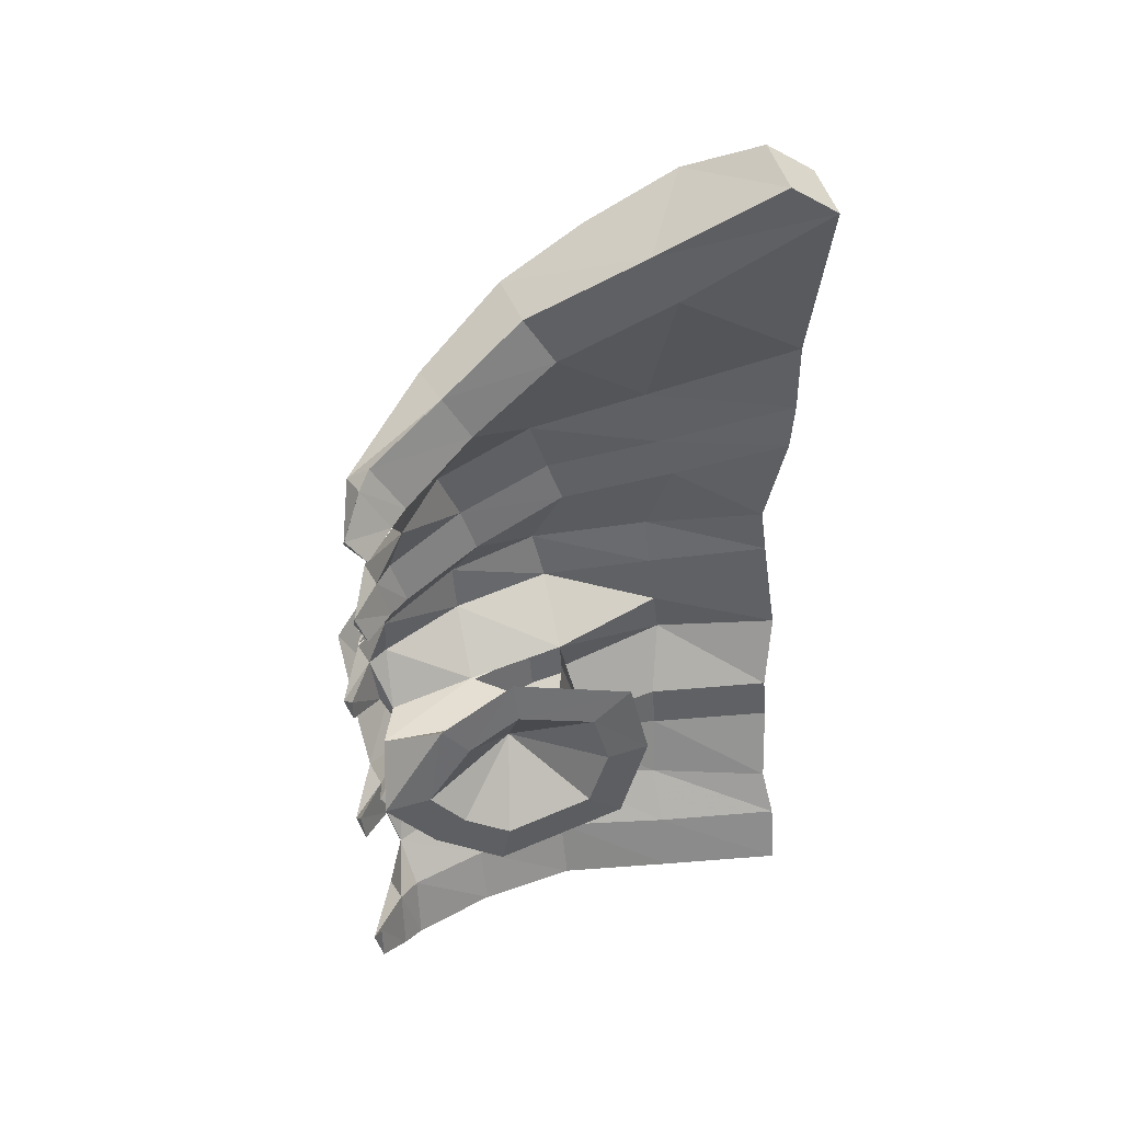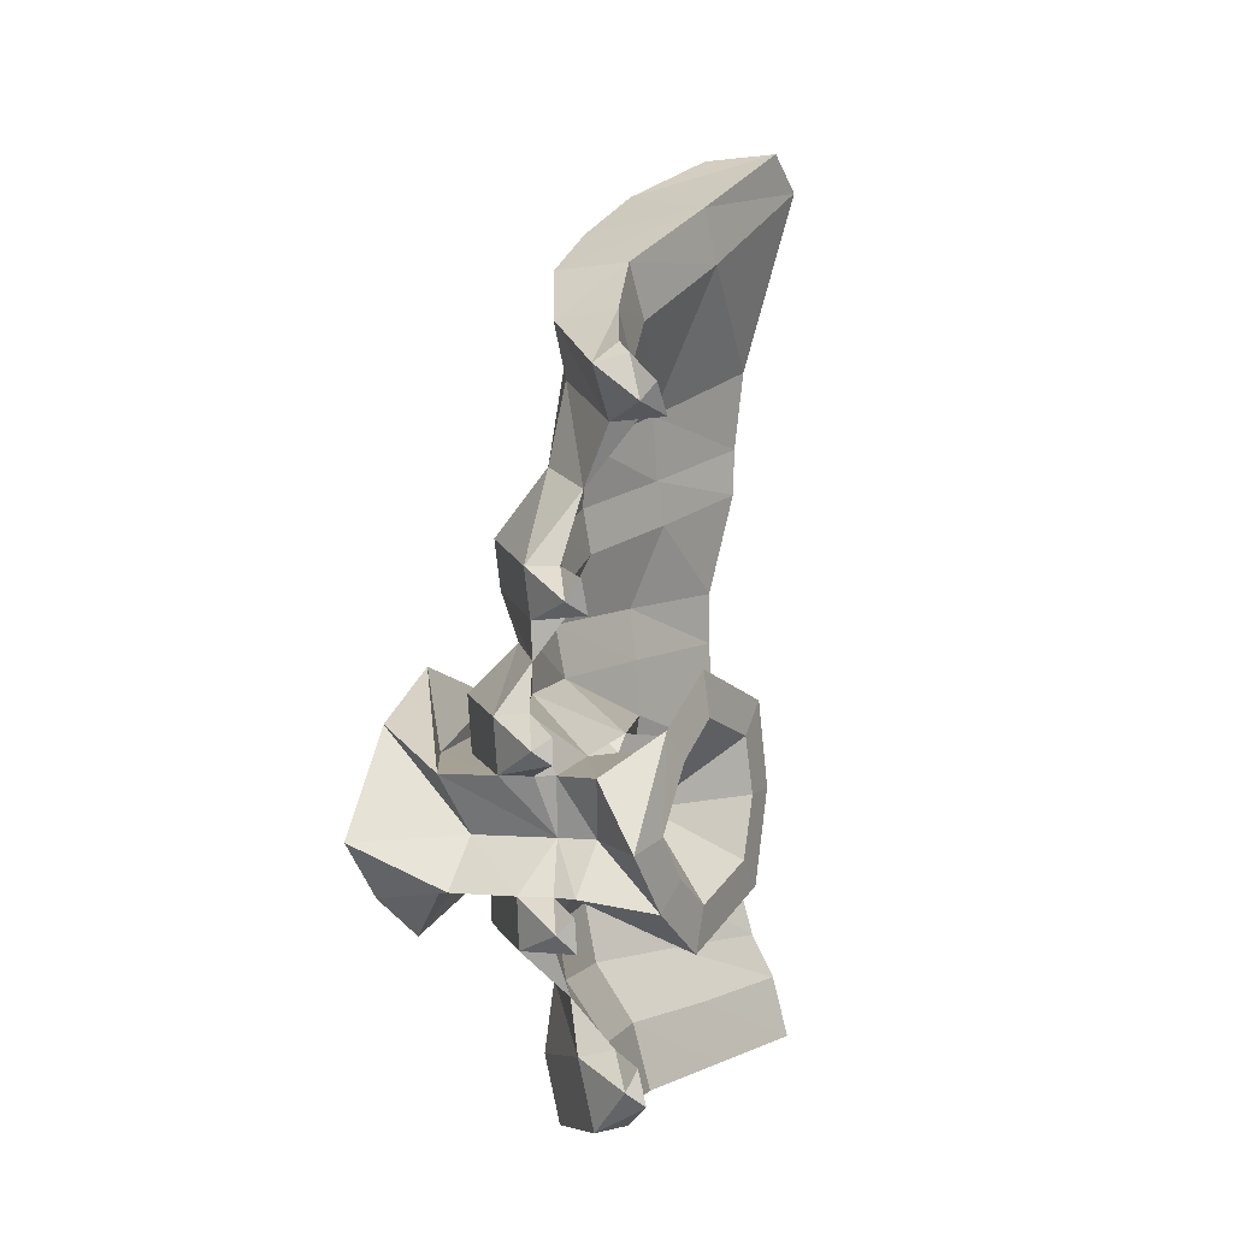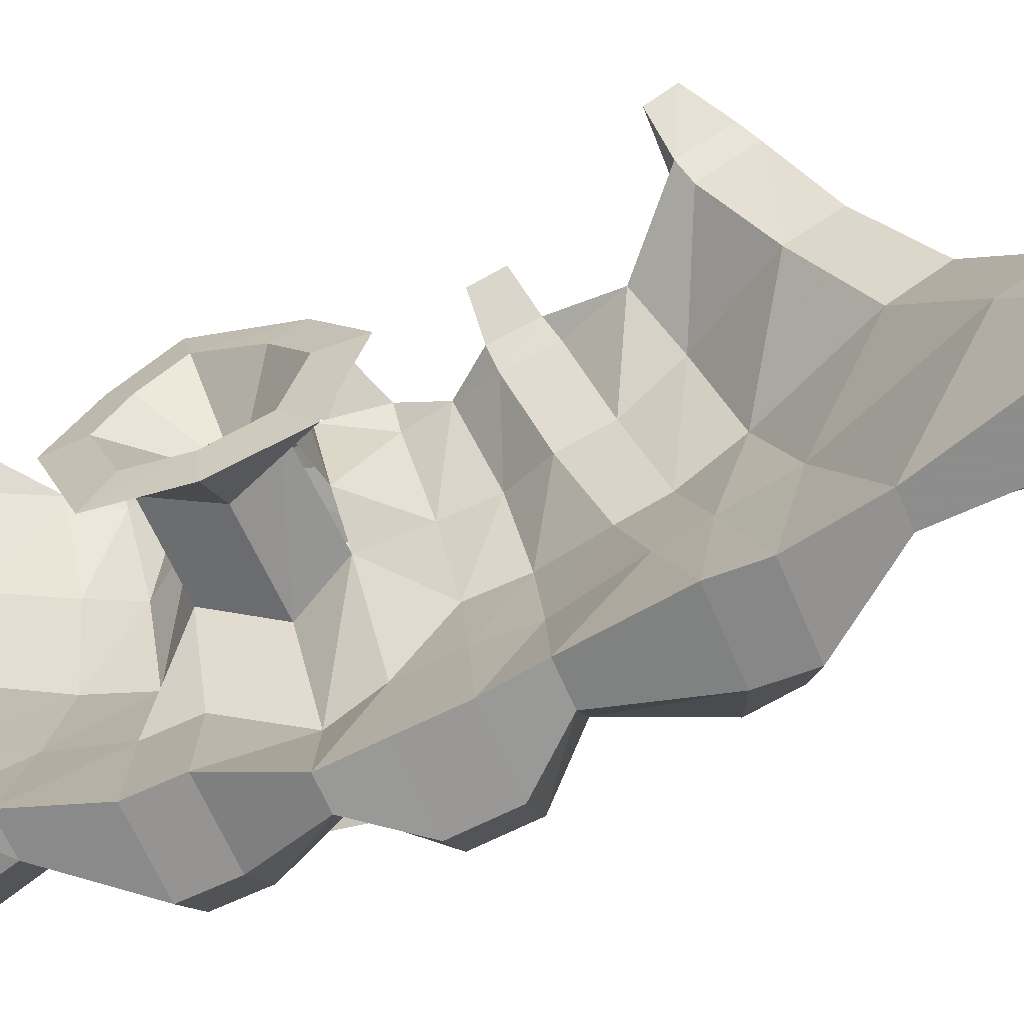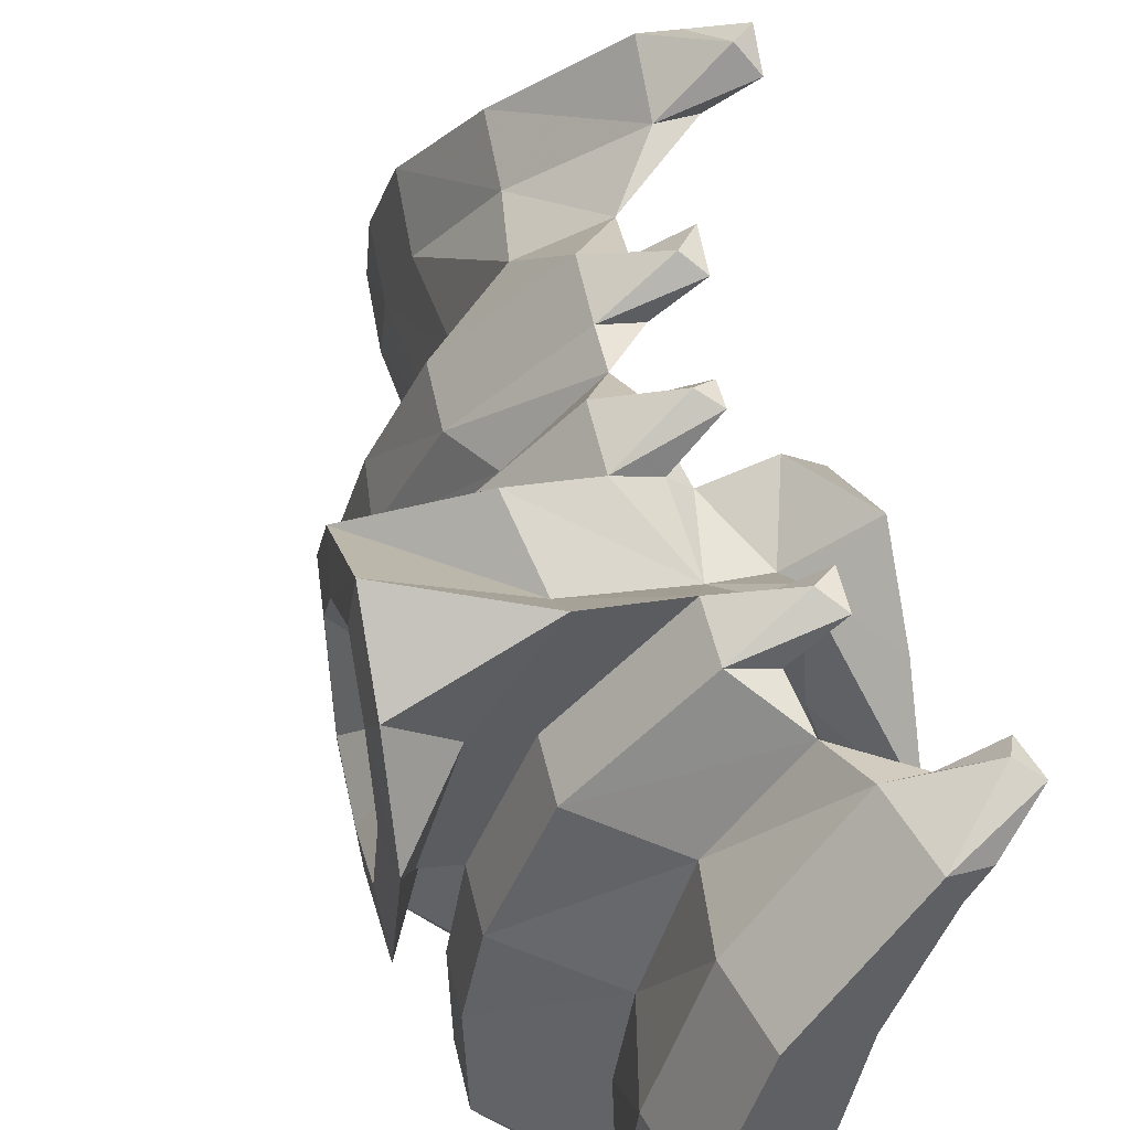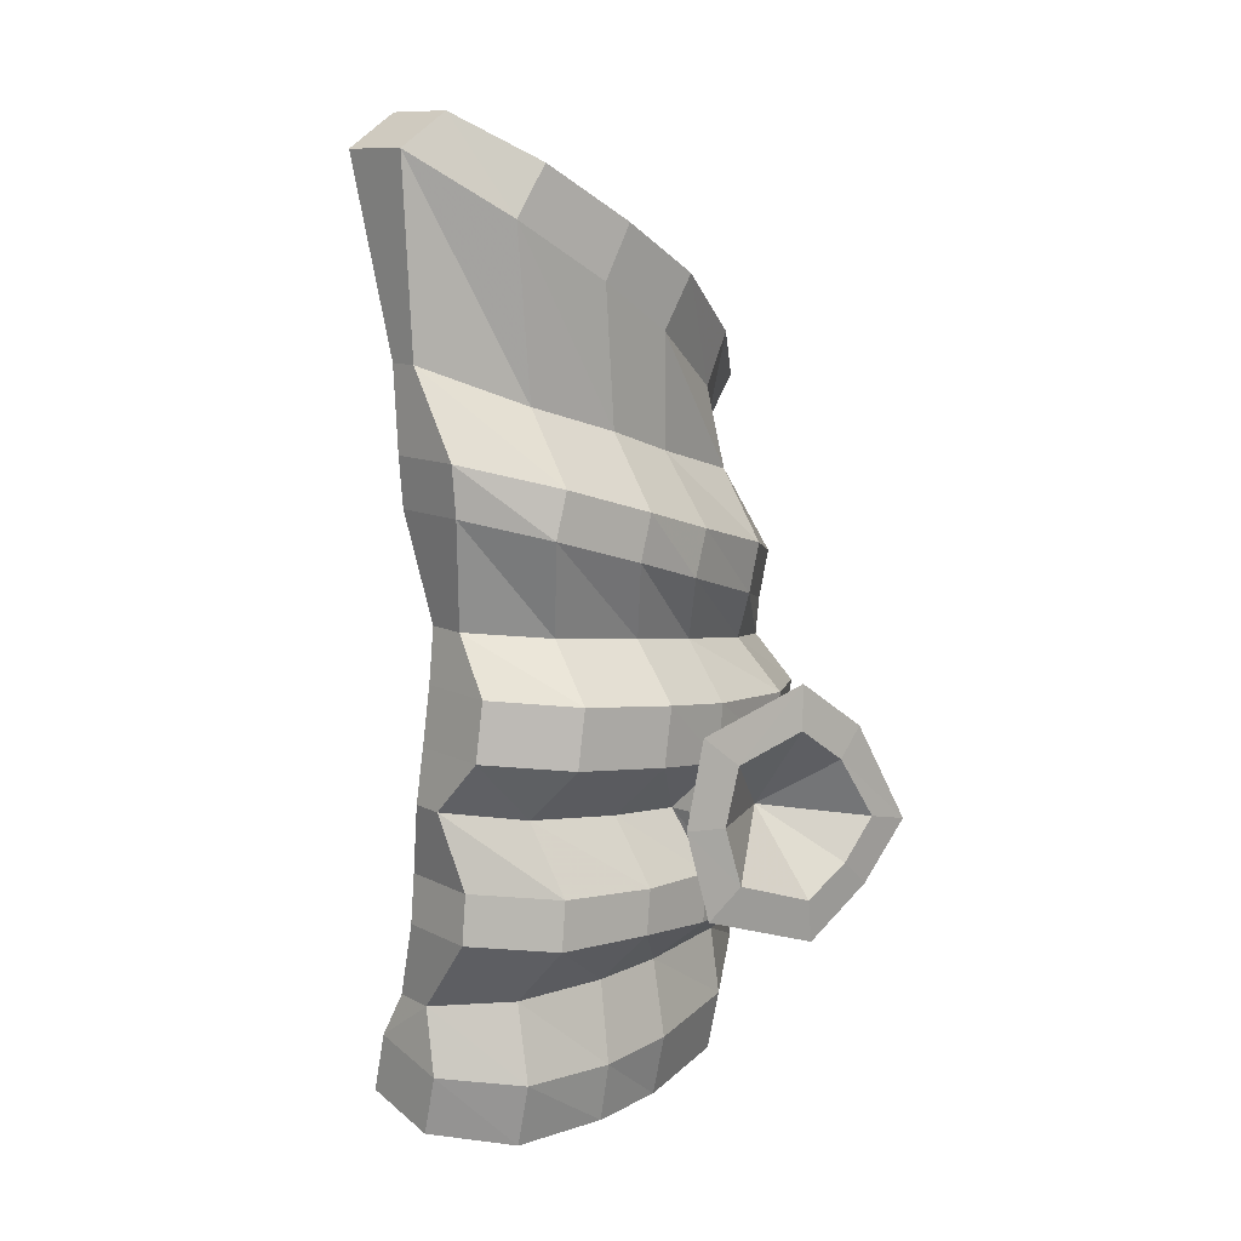
<metadata>
{"format":"obj","ext":"obj","renderer":"f3d","projection":"perspective","resolution":1024,"background":"white","views":[{"elev":40.3,"azim":78.3,"up":"+Y"},{"elev":-0.1,"azim":27.3,"up":"+Y"},{"elev":-65.0,"azim":113.1,"up":"+Z"},{"elev":46.0,"azim":-12.7,"up":"+Z"},{"elev":11.3,"azim":-129.7,"up":"+Y"}]}
</metadata>
<code>
v -0.2734 -0.875 -0.4375
v -0.1953 -0.875 -0.4375
v -0.2031 -0.9766 -0.4531
v -0.3594 -0.9766 -0.4531
v -0.4609 -0.9922 -0.3125
v -0.3594 -0.8906 -0.2969
v -0.3125 -0.6719 -0.4688
v -0.1562 -0.6719 -0.4688
v -0.2031 -0.7422 -0.2422
v -0.2578 -0.9062 -0.2031
v -0.25 -1.008 -0.2109
v -0.2031 -1.086 -0.4688
v -0.3594 -1.086 -0.4688
v -0.4609 -1.102 -0.3281
v -0.4688 -1.125 -0.1406
v -0.4688 -1.016 -0.125
v -0.3672 -0.9141 -0.1172
v -0.4141 -0.7109 -0.3359
v -0.3125 -0.5781 -0.4766
v -0.1562 -0.5781 -0.4766
v -0.2031 -0.6562 -0.2109
v -0.25 -0.7188 0.007812
v -0.25 -0.8047 -0.02344
v -0.2969 -0.9375 0.03125
v -0.2891 -1.039 0.007812
v -0.25 -1.117 -0.2266
v -0.2031 -1.188 -0.4844
v -0.2656 -1.188 -0.4844
v -0.3438 -1.211 -0.3438
v -0.3516 -1.234 -0.1562
v -0.3359 -1.25 -0.007812
v -0.4375 -1.148 0.01562
v -0.4375 -1.039 0.02344
v -0.3359 -0.9375 0.03125
v -0.4219 -0.7656 -0.1562
v -0.4141 -0.625 -0.3125
v -0.1953 -0.4219 -0.4688
v -0.1328 -0.4219 -0.4688
v -0.1953 -0.5312 -0.1797
v -0.2266 -0.6016 0.04688
v -0.1719 -0.6562 0.2422
v -0.2031 -0.7734 0.1953
v -0.2031 -0.8672 0.1641
v -0.25 -0.9609 0.2109
v -0.25 -1.062 0.2031
v -0.1641 -1.141 0
v -0.2734 -1.219 -0.2422
v -0.1562 -1.328 -0.4609
v -0.3125 -1.328 -0.4609
v -0.4141 -1.344 -0.3203
v -0.4219 -1.359 -0.1328
v -0.3984 -1.367 0.02344
v -0.4531 -1.367 0.03125
v -0.4062 -1.25 0
v -0.4766 -1.148 0.02344
v -0.3672 -1.172 0.2188
v -0.3672 -1.062 0.2344
v -0.2734 -0.9688 0.2109
v -0.3984 -0.8125 -0.007812
v -0.4219 -0.6797 -0.1328
v -0.2656 -0.5 -0.2734
v -0.1797 -0.0625 -0.4766
v -0.02344 -0.0625 -0.4766
v -0.07031 -0.2422 -0.2031
v -0.1172 -0.375 0.01562
v -0.05469 -0.4766 0.1875
v 0.02344 -0.5625 0.3281
v -0.07812 -0.7031 0.3281
v -0.125 -0.8203 0.3516
v -0.125 -0.9141 0.3203
v -0.1562 -1 0.3672
v -0.1719 -1.086 0.3672
v -0.1406 -1.172 0.1953
v -0.1797 0 -0.3828
v -0.02344 0 -0.3828
v -0.2812 -0.1797 -0.3125
v -0.2812 -0.08594 -0.25
v -0.07031 -0.1406 -0.1484
v -0.1172 -0.2734 0.07812
v -0.05469 -0.3828 0.2422
v 0.02344 -0.4609 0.3906
v 0.05469 -0.4844 0.4141
v 0.05469 -0.5781 0.3594
v -0.007812 -0.5938 0.3672
v -0.1719 -0.5 0.2188
v -0.1953 -0.6562 0.2422
v -0.1562 -0.8359 0.3984
v -0.09375 -0.8359 0.3828
v -0.09375 -0.9219 0.3594
v -0.1562 -0.9297 0.375
v -0.3203 -0.875 0.1953
v -0.2031 -1.094 0.4219
v -0.1406 -1.086 0.4062
v -0.1094 -1.195 0.3672
v -0.01562 -1.195 0.3984
v 0 -1.172 0.1953
v 0.04688 -1.148 -0.007812
v 0.0625 -1.016 0.1406
v 0.0625 -1.078 -0.1016
v -0.02344 -1.25 -0.03125
v -0.2188 -1.25 -0.01562
v -0.2031 -1.352 -0.2188
v -0.1562 -1.422 -0.4688
v -0.3125 -1.422 -0.4688
v -0.4141 -1.438 -0.3281
v -0.4219 -1.445 -0.1406
v -0.3984 -1.461 0.01562
v -0.3203 -1.477 0.2266
v -0.3203 -1.383 0.2344
v -0.3984 -1.383 0.2422
v -0.4922 -1.516 0.2031
v -0.4922 -1.422 -0.05469
v -0.4922 -1.242 -0.1094
v -0.4922 -1.078 -0.07031
v -0.4297 -1.172 0.2266
v -0.2031 -1.195 0.4062
v -0.2734 -0.5547 -0.09375
v -0.2891 -0.2891 -0.125
v -0.2891 -0.1875 -0.07031
v -0.2656 -0.2812 0.09375
v -0.1719 -0.3984 0.2656
v -0.007812 -0.5 0.4297
v 0.09375 -0.5703 0.4531
v 0.125 -0.5391 0.4531
v 0.125 -0.5938 0.4141
v -0.2656 -0.3828 0.03125
v -0.25 -0.6016 0.04688
v -0.3203 -0.7812 0.2188
v -0.05469 -0.8984 0.4375
v -0.02344 -0.8594 0.4375
v -0.02344 -0.9219 0.4141
v -0.3906 -0.7266 0.02344
v -0.03906 -1.773 -0.4766
v -0.1875 -1.812 -0.4688
v -0.2188 -1.695 -0.4688
v -0.07031 -1.656 -0.4766
v -0.1094 -1.672 -0.2266
v -0.07812 -1.789 -0.2344
v -0.2812 -1.844 -0.3281
v -0.3125 -1.719 -0.3281
v -0.1875 -1.57 -0.4609
v -0.1094 -1.57 -0.4609
v -0.1719 -1.57 -0.2188
v -0.2188 -1.57 0.01562
v -0.1484 -1.68 0
v -0.1172 -1.805 -0.007812
v -0.2891 -1.844 -0.1406
v -0.3125 -1.727 -0.1406
v -0.2734 -1.57 -0.3203
v -0.2031 -1.445 -0.2266
v -0.25 -1.461 0
v -0.2031 -1.477 0.1953
v -0.1719 -1.57 0.2188
v -0.1016 -1.68 0.1953
v -0.07031 -1.797 0.1875
v -0.2578 -1.844 0.01562
v -0.2891 -1.719 0.01562
v -0.2812 -1.57 -0.1328
v -0.1562 -1.367 0.007812
v -0.1406 -1.383 0.2109
v -0.125 -1.398 0.3672
v -0.125 -1.492 0.3594
v -0.07812 -1.57 0.375
v -0.02344 -1.656 0.3516
v 0.007812 -1.781 0.3516
v -0.1797 -1.828 0.2266
v -0.2109 -1.703 0.2266
v -0.2578 -1.57 0.01562
v -0.1953 -1.57 0.2188
v -0.1562 -1.492 0.4141
v -0.1562 -1.398 0.4219
v -0.2891 -1.398 0.4297
v -0.4922 -1.43 0.3438
v -0.5 -1.375 0.2812
v -0.5 -1.43 0.1875
v -0.5 -1.367 0.01562
v -0.5 -1.25 -0.02344
v -0.5 -1.141 0.007812
v -0.4922 -1.016 0.1719
v -0.3203 -1.195 0.4141
v -0.125 -1.305 0.3359
v -0.1406 -1.195 0.3906
v -0.07031 -1.172 0.4531
v -0.1016 -1.148 0.4688
v -0.07031 -1.125 0.4531
v -0.04688 -1.305 0.3359
v 0.0625 -1.32 0.4141
v 0.0625 -1.117 0.2891
v 0.07031 -1.172 0.2344
v 0.07031 -1.102 0.1328
v 0.07031 -1.141 -0.02344
v 0.0625 -1.242 -0.1406
v 0.02344 -1.367 0
v -0.04688 -1.664 0.4062
v 0.01562 -1.648 0.3906
v 0.03906 -1.773 0.3906
v -0.01562 -1.789 0.4062
v 0.07031 -1.703 0.4609
v 0.08594 -1.664 0.4453
v 0.1016 -1.727 0.4453
v -0.09375 -1.398 0.4062
v -0.09375 -1.492 0.3984
v -0.02344 -1.484 0.4531
v -0.05469 -1.453 0.4688
v -0.2891 -1.305 0.3516
v -0.4922 -1.32 0.4453
v -0.5 -1.297 0.3516
v -0.375 -1.266 0.1641
v -0.5 -1.102 0.1641
v -0.4922 -1.117 0.3203
v -0.02344 -1.422 0.4609
v -0.5 -1.172 0.2656
v -0.03125 -1.383 0.2109
v -0.04688 -1.398 0.4141
v 0.0625 -1.422 -0.08594
v 0.0625 -1.516 0.1719
v 0.0625 -1.43 0.3125
v 0.07031 -1.375 0.25
v 0.07031 -1.297 0.3203
v -0.05469 -1.266 0.1328
v 0.07031 -1.25 -0.05469
v 0.07031 -1.367 -0.01562
v 0.07031 -1.43 0.1562
f 1 2 3
f 1 3 4
f 1 4 5
f 1 5 6
f 2 10 3
f 3 10 11
f 5 16 6
f 6 16 17
f 10 24 11
f 11 24 25
f 16 33 17
f 17 33 34
f 24 44 25
f 25 44 45
f 33 57 34
f 34 57 58
f 37 61 62
f 37 62 38
f 38 62 63
f 38 63 64
f 38 64 39
f 39 64 65
f 39 65 40
f 40 65 66
f 40 66 41
f 41 66 67
f 41 67 68
f 44 71 45
f 45 71 72
f 67 83 68
f 68 83 84
f 68 84 85
f 68 85 86
f 71 58 92
f 71 92 93
f 71 93 72
f 57 92 58
f 61 76 62
f 76 61 117
f 76 117 118
f 85 126 86
f 86 126 127
f 117 127 118
f 118 127 126
f 1 6 7
f 1 7 2
f 2 7 8
f 2 8 9
f 2 9 10
f 6 17 18
f 6 18 7
f 9 23 10
f 10 23 24
f 17 34 35
f 17 35 18
f 23 43 24
f 24 43 44
f 27 47 48
f 27 48 28
f 28 48 49
f 28 49 50
f 28 50 29
f 29 50 51
f 29 51 30
f 30 51 52
f 30 52 31
f 31 52 53
f 31 53 54
f 34 58 59
f 34 59 35
f 43 70 44
f 44 70 71
f 74 75 63
f 74 63 62
f 74 62 76
f 74 76 77
f 74 77 75
f 75 77 78
f 75 78 63
f 63 78 64
f 64 78 79
f 64 79 65
f 65 79 80
f 65 80 66
f 66 80 81
f 66 81 67
f 67 81 82
f 67 82 83
f 70 89 71
f 71 89 90
f 71 90 91
f 71 91 58
f 47 101 102
f 47 102 48
f 53 112 54
f 54 112 113
f 76 118 77
f 77 118 119
f 77 119 78
f 78 119 120
f 78 120 79
f 79 120 121
f 79 121 80
f 80 121 122
f 80 122 81
f 81 122 82
f 82 122 123
f 82 123 124
f 82 124 83
f 83 124 125
f 83 125 84
f 84 125 123
f 84 123 122
f 84 122 121
f 84 121 85
f 85 121 120
f 85 120 126
f 118 126 119
f 119 126 120
f 58 91 59
f 124 123 125
f 135 140 141
f 135 141 136
f 136 141 142
f 136 142 143
f 136 143 137
f 137 143 144
f 137 144 145
f 140 148 149
f 140 149 141
f 144 153 145
f 145 153 154
f 148 157 158
f 148 158 149
f 153 163 154
f 154 163 164
f 157 167 168
f 157 168 158
f 100 192 193
f 100 193 159
f 100 159 101
f 101 159 102
f 167 169 168
f 169 167 194
f 169 194 163
f 163 194 195
f 163 195 164
f 171 201 181
f 171 181 205
f 171 205 172
f 172 205 206
f 172 206 173
f 161 181 201
f 214 186 181
f 214 181 201
f 192 215 193
f 214 217 186
f 186 217 187
f 3 11 12
f 3 12 4
f 4 12 13
f 4 13 14
f 4 14 5
f 5 14 15
f 5 15 16
f 11 25 26
f 11 26 12
f 15 32 16
f 16 32 33
f 25 45 46
f 25 46 26
f 32 55 56
f 32 56 33
f 33 56 57
f 45 72 73
f 45 73 46
f 72 93 94
f 72 94 73
f 73 94 95
f 73 95 96
f 73 96 97
f 97 96 98
f 97 98 99
f 48 102 103
f 48 103 49
f 49 103 104
f 49 104 105
f 49 105 50
f 50 105 106
f 50 106 51
f 51 106 107
f 51 107 52
f 52 107 108
f 52 108 109
f 52 109 110
f 52 110 53
f 53 110 111
f 53 111 112
f 55 114 115
f 55 115 56
f 56 115 116
f 56 116 57
f 57 116 92
f 133 134 135
f 133 135 136
f 133 136 137
f 133 137 138
f 133 138 134
f 134 138 139
f 134 139 135
f 135 139 140
f 137 145 138
f 138 145 146
f 138 146 147
f 138 147 139
f 139 147 140
f 140 147 148
f 145 154 146
f 146 154 155
f 146 155 156
f 146 156 147
f 147 156 148
f 148 156 157
f 102 150 103
f 150 102 159
f 150 159 151
f 151 159 160
f 151 160 152
f 152 160 161
f 152 161 162
f 154 164 155
f 155 164 165
f 155 165 166
f 155 166 156
f 156 166 157
f 157 166 167
f 108 170 109
f 109 170 171
f 109 171 172
f 109 172 110
f 110 172 173
f 110 173 111
f 111 173 174
f 111 174 175
f 111 175 112
f 112 175 176
f 112 176 113
f 113 176 177
f 113 177 114
f 114 177 178
f 114 178 179
f 114 179 115
f 115 179 180
f 115 180 116
f 116 182 183
f 116 183 184
f 116 184 92
f 92 184 93
f 93 184 185
f 93 185 182
f 93 182 94
f 95 188 96
f 96 188 98
f 98 188 189
f 98 189 190
f 98 190 99
f 99 190 191
f 99 191 192
f 164 195 165
f 165 195 196
f 165 196 197
f 165 197 166
f 166 197 167
f 167 197 194
f 194 197 198
f 194 198 195
f 195 198 199
f 195 199 196
f 196 199 200
f 196 200 197
f 197 200 198
f 198 200 199
f 162 161 201
f 162 201 202
f 170 202 203
f 170 203 204
f 170 204 171
f 171 204 201
f 173 206 207
f 173 207 174
f 178 209 179
f 179 209 210
f 179 210 180
f 202 201 211
f 202 211 203
f 203 211 204
f 204 211 201
f 182 185 183
f 183 185 184
f 206 210 212
f 206 212 207
f 209 212 210
f 193 213 160
f 193 160 159
f 213 214 201
f 213 201 160
f 160 201 161
f 193 215 213
f 213 215 216
f 213 216 214
f 214 216 217
f 187 217 218
f 187 218 219
f 187 219 188
f 188 219 189
f 191 221 192
f 192 221 215
f 215 221 222
f 215 222 216
f 216 222 223
f 216 223 217
f 217 223 218
f 7 18 19
f 7 19 8
f 8 19 20
f 8 20 21
f 8 21 9
f 9 21 22
f 9 22 23
f 12 26 27
f 12 27 13
f 13 27 28
f 13 28 29
f 13 29 14
f 14 29 30
f 14 30 15
f 15 30 31
f 15 31 32
f 18 35 36
f 18 36 19
f 22 42 23
f 23 42 43
f 26 46 47
f 26 47 27
f 31 54 32
f 32 54 55
f 35 59 60
f 35 60 36
f 42 69 43
f 43 69 70
f 69 88 70
f 70 88 89
f 97 99 100
f 97 100 101
f 97 101 46
f 46 101 47
f 54 113 55
f 55 113 114
f 87 128 90
f 87 90 129
f 87 129 88
f 88 129 130
f 88 130 89
f 89 130 131
f 89 131 90
f 90 131 129
f 129 131 130
f 59 132 60
f 132 59 91
f 132 91 128
f 90 128 91
f 141 149 104
f 141 104 142
f 142 104 103
f 142 103 150
f 142 150 143
f 143 150 151
f 143 151 144
f 144 151 152
f 144 152 153
f 149 158 105
f 149 105 104
f 152 162 153
f 153 162 163
f 158 168 106
f 158 106 105
f 168 107 106
f 107 168 169
f 107 169 108
f 108 169 163
f 108 163 170
f 116 180 181
f 116 181 182
f 94 182 181
f 94 181 186
f 94 186 95
f 95 186 187
f 95 187 188
f 99 192 100
f 162 202 163
f 163 202 170
f 180 210 205
f 180 205 181
f 205 210 206
f 19 36 37
f 19 37 20
f 20 37 38
f 20 38 39
f 20 39 21
f 21 39 40
f 21 40 22
f 22 40 41
f 22 41 42
f 36 60 61
f 36 61 37
f 41 68 42
f 42 68 69
f 68 86 87
f 68 87 88
f 68 88 69
f 86 127 128
f 86 128 87
f 60 117 61
f 117 60 132
f 117 132 127
f 132 128 127
f 177 208 178
f 178 208 209
f 207 212 208
f 208 212 209
f 189 219 220
f 189 220 190
f 190 220 191
f 191 220 221
f 174 207 208
f 174 208 175
f 175 208 176
f 176 208 177
f 218 223 220
f 218 220 219
f 221 220 222
f 222 220 223

</code>
